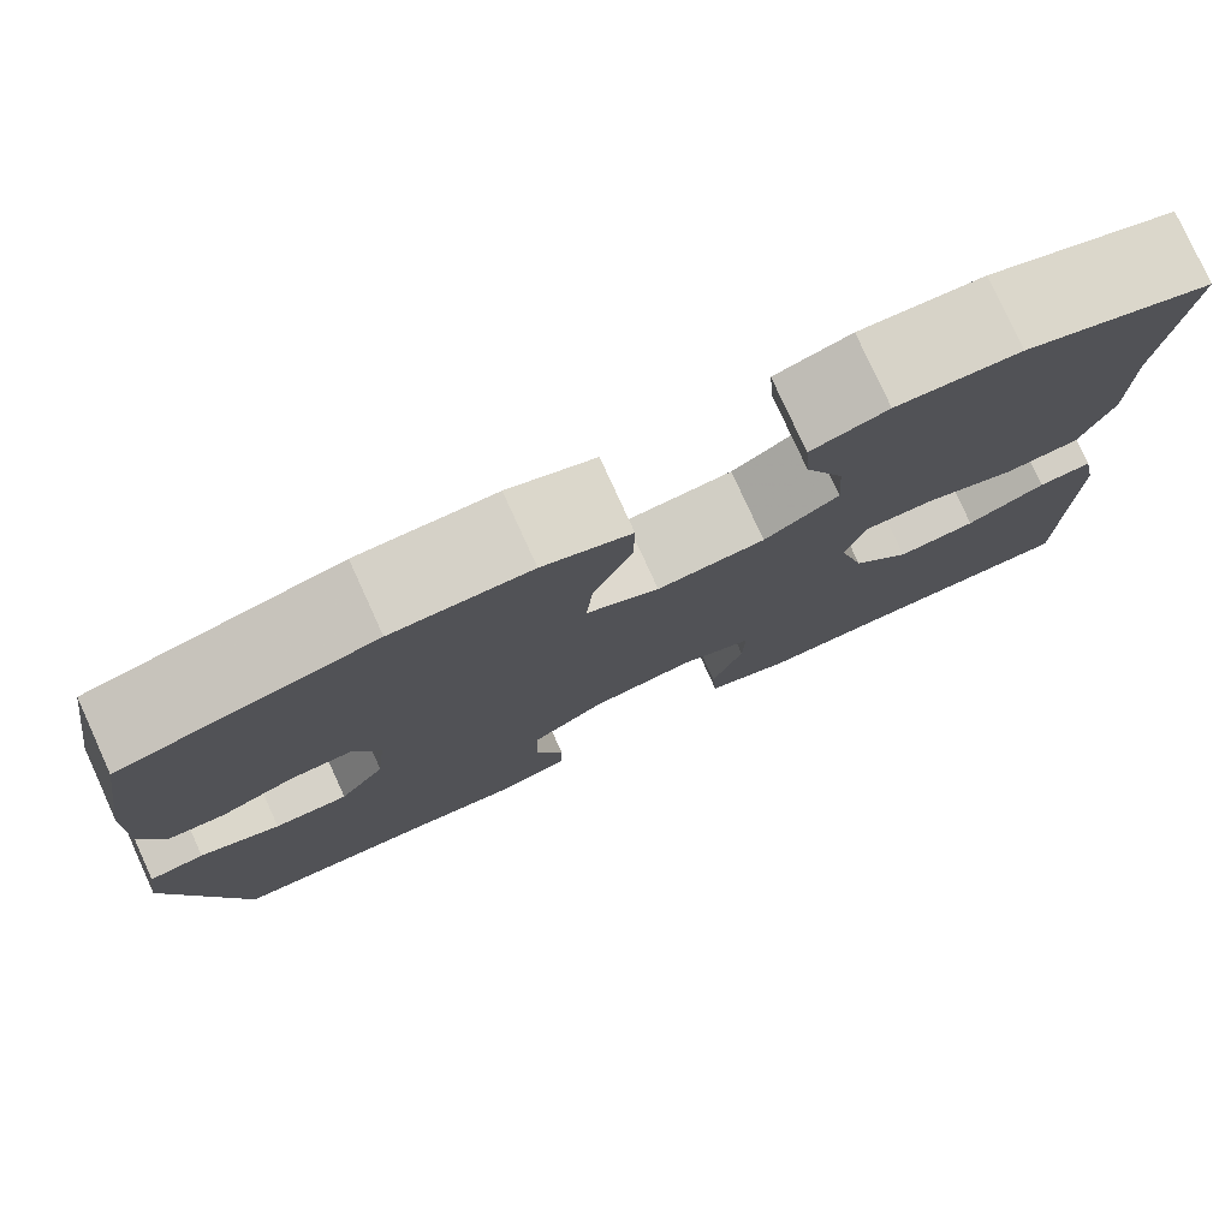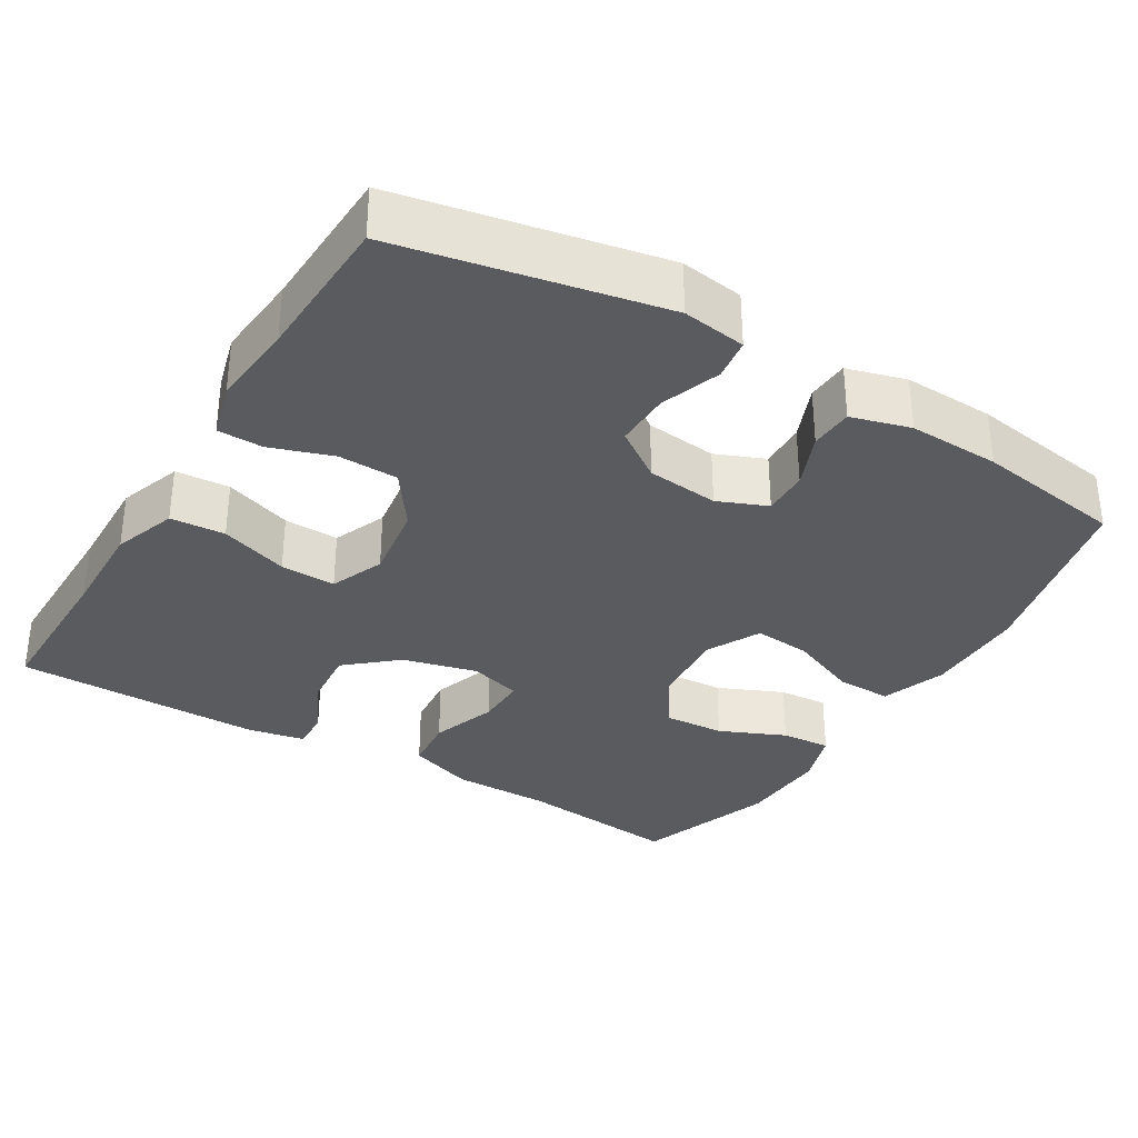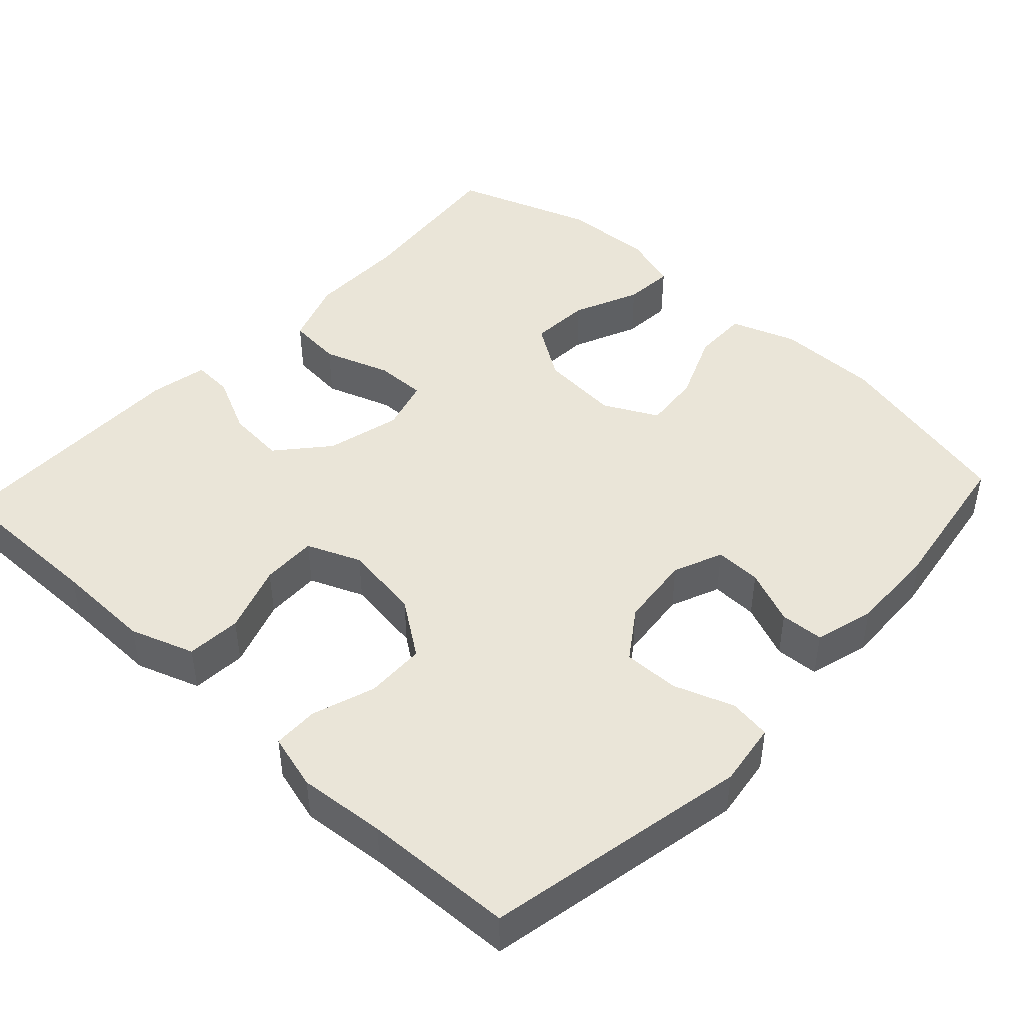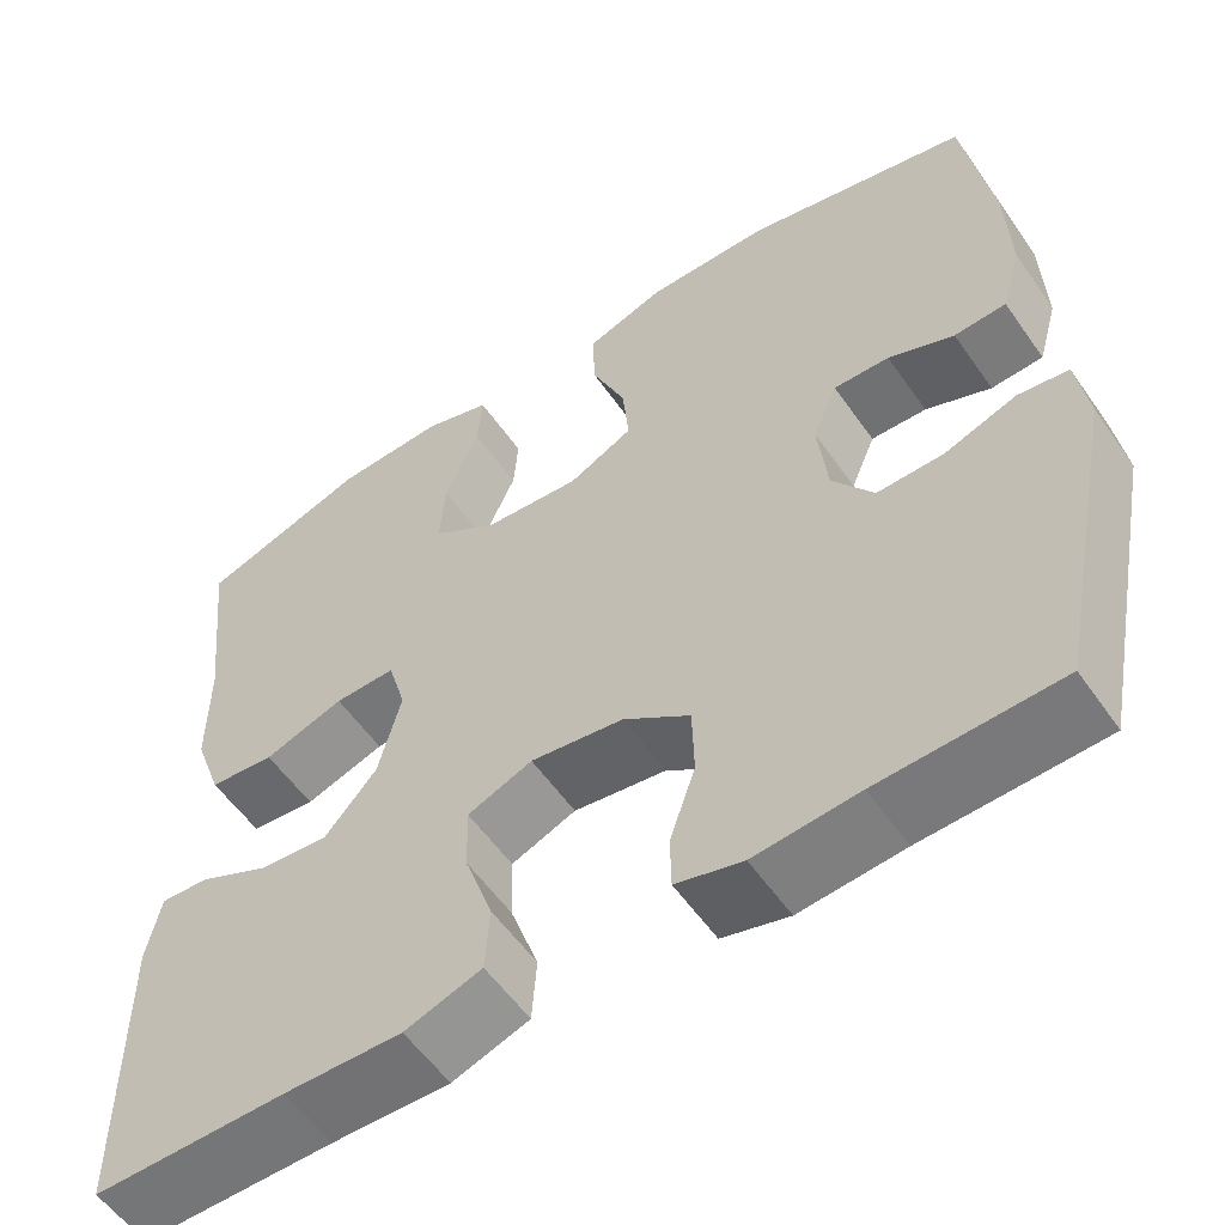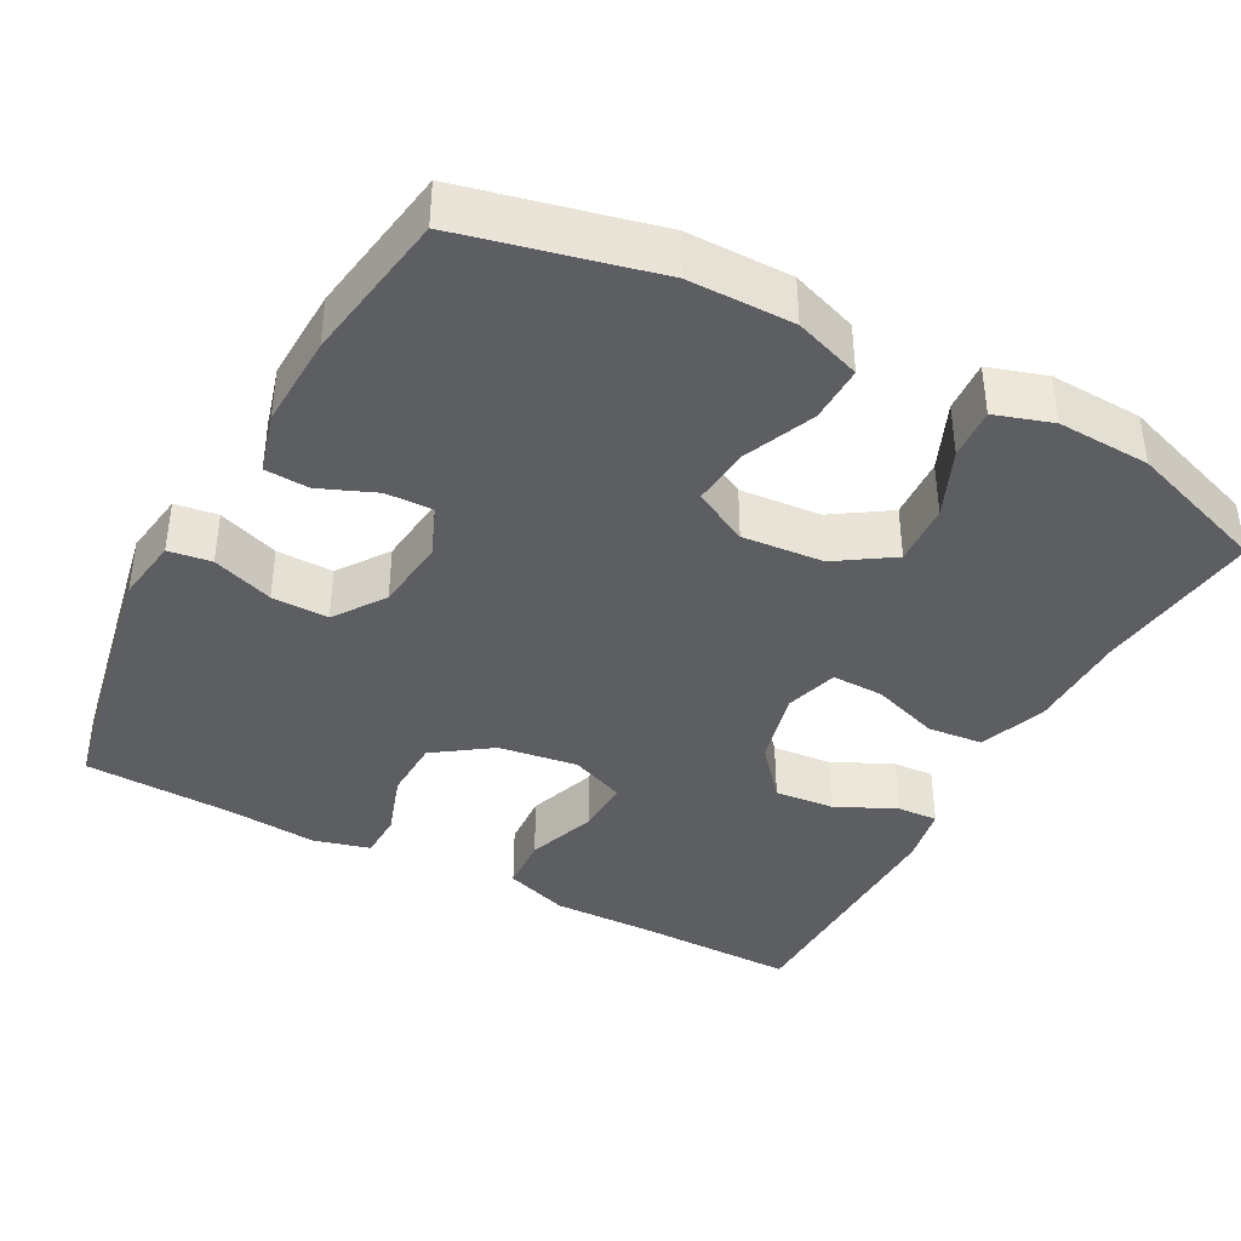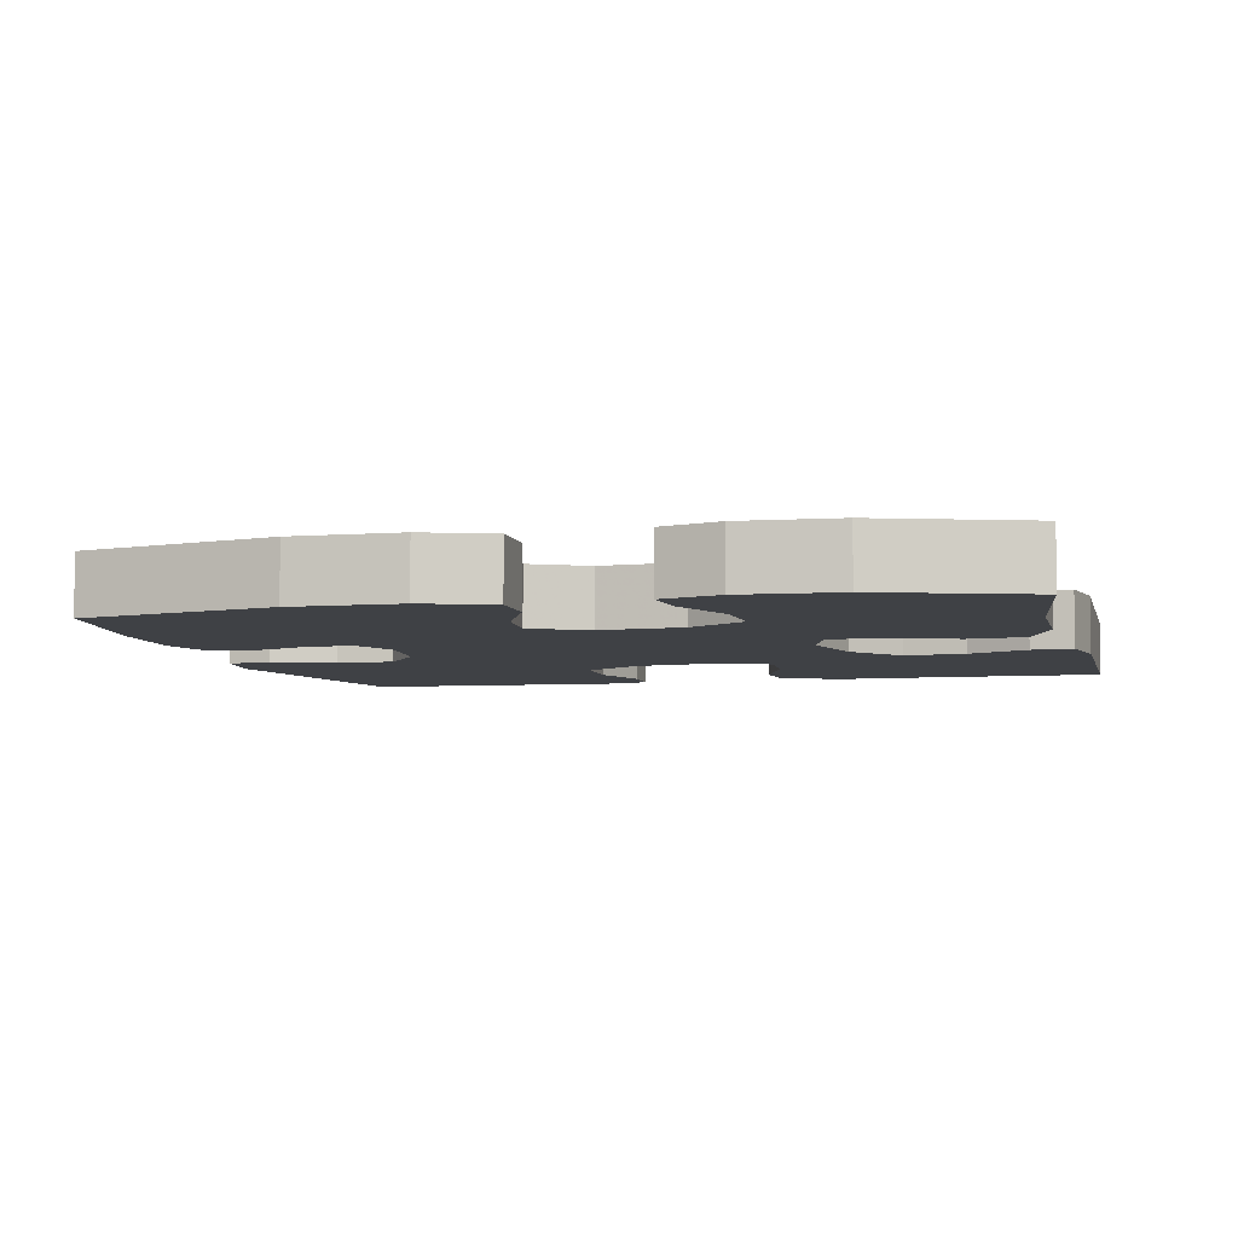
<metadata>
{"format":"obj","ext":"obj","renderer":"f3d","projection":"perspective","resolution":1024,"background":"white","views":[{"elev":78.8,"azim":-24.5,"up":"+Z"},{"elev":-33.3,"azim":-121.2,"up":"+Y"},{"elev":45.3,"azim":-137.2,"up":"+Y"},{"elev":-56.5,"azim":-145.5,"up":"+Z"},{"elev":-39.4,"azim":-28.4,"up":"+Y"},{"elev":-5.7,"azim":13.1,"up":"+Y"}]}
</metadata>
<code>
v 0.5 0.07 0.5
v 0.476 0.07 0.284
v 0.476 0.07 0.153
v 0.445 0.07 0.066
v 0.373 0.07 0.059
v 0.285 0.07 0.089
v 0.218 0.07 0.09
v 0.198 0.07 0.021
v 0.223 0.07 -0.077
v 0.28 0.07 -0.143
v 0.357 0.07 -0.136
v 0.434 0.07 -0.099
v 0.487 0.07 -0.096
v 0.502 0.07 -0.172
v 0.5 0.07 -0.5
v 0.289 0.07 -0.499
v 0.16 0.07 -0.502
v 0.076 0.07 -0.473
v 0.071 0.07 -0.401
v 0.102 0.07 -0.311
v 0.104 0.07 -0.238
v 0.033 0.07 -0.209
v -0.069 0.07 -0.224
v -0.142 0.07 -0.276
v -0.144 0.07 -0.355
v -0.116 0.07 -0.437
v -0.117 0.07 -0.497
v -0.19 0.07 -0.517
v -0.304 0.07 -0.507
v -0.5 0.07 -0.5
v -0.569 0.07 -0.154
v -0.557 0.07 -0.07
v -0.502 0.07 -0.062
v -0.423 0.07 -0.09
v -0.35 0.07 -0.091
v -0.305 0.07 -0.026
v -0.295 0.07 0.069
v -0.322 0.07 0.134
v -0.383 0.07 0.132
v -0.455 0.07 0.102
v -0.512 0.07 0.105
v -0.534 0.07 0.183
v -0.53 0.07 0.304
v -0.5 0.07 0.5
v -0.253 0.07 0.559
v -0.118 0.07 0.56
v -0.032 0.07 0.53
v -0.033 0.07 0.457
v -0.071 0.07 0.366
v -0.078 0.07 0.29
v -0.007 0.07 0.254
v 0.098 0.07 0.263
v 0.17 0.07 0.311
v 0.165 0.07 0.391
v 0.127 0.07 0.478
v 0.122 0.07 0.544
v 0.196 0.07 0.568
v 0.316 0.07 0.563
v 0.5 0 0.5
v 0.476 0 0.284
v 0.476 0 0.153
v 0.445 0 0.066
v 0.373 0 0.059
v 0.285 0 0.089
v 0.218 0 0.09
v 0.198 0 0.021
v 0.223 0 -0.077
v 0.28 0 -0.143
v 0.357 0 -0.136
v 0.434 0 -0.099
v 0.487 0 -0.096
v 0.502 0 -0.172
v 0.5 0 -0.5
v 0.289 0 -0.499
v 0.16 0 -0.502
v 0.076 0 -0.473
v 0.071 0 -0.401
v 0.102 0 -0.311
v 0.104 0 -0.238
v 0.033 0 -0.209
v -0.069 0 -0.224
v -0.142 0 -0.276
v -0.144 0 -0.355
v -0.116 0 -0.437
v -0.117 0 -0.497
v -0.19 0 -0.517
v -0.304 0 -0.507
v -0.5 0 -0.5
v -0.569 0 -0.154
v -0.557 0 -0.07
v -0.502 0 -0.062
v -0.423 0 -0.09
v -0.35 0 -0.091
v -0.305 0 -0.026
v -0.295 0 0.069
v -0.322 0 0.134
v -0.383 0 0.132
v -0.455 0 0.102
v -0.512 0 0.105
v -0.534 0 0.183
v -0.53 0 0.304
v -0.5 0 0.5
v -0.253 0 0.559
v -0.118 0 0.56
v -0.032 0 0.53
v -0.033 0 0.457
v -0.071 0 0.366
v -0.078 0 0.29
v -0.007 0 0.254
v 0.098 0 0.263
v 0.17 0 0.311
v 0.165 0 0.391
v 0.127 0 0.478
v 0.122 0 0.544
v 0.196 0 0.568
v 0.316 0 0.563
f 58 1 2
f 57 58 2
f 56 57 2
f 55 56 2
f 54 55 2
f 4 5 6
f 3 4 6
f 2 3 6
f 54 2 6
f 53 54 6
f 52 53 6 7
f 51 52 7 8
f 50 51 8 9
f 47 48 49
f 46 47 49
f 45 46 49
f 44 45 49
f 43 44 49
f 42 43 49
f 41 42 49
f 40 41 49
f 39 40 49
f 38 39 49 50
f 37 38 50 9
f 32 33 34
f 31 32 34
f 30 31 34
f 29 30 34
f 29 34 35
f 28 29 35
f 27 28 35
f 26 27 35
f 25 26 35
f 24 25 35 36
f 18 19 20
f 17 18 20
f 16 17 20
f 15 16 20
f 14 15 20
f 13 14 20
f 12 13 20
f 11 12 20
f 10 11 20 21
f 9 10 21 22
f 23 24 36 37
f 9 22 23 37
f 60 59 116
f 60 116 115
f 60 115 114
f 60 114 113
f 60 113 112
f 64 63 62
f 64 62 61
f 64 61 60
f 64 60 112
f 64 112 111
f 65 64 111 110
f 66 65 110 109
f 67 66 109 108
f 107 106 105
f 107 105 104
f 107 104 103
f 107 103 102
f 107 102 101
f 107 101 100
f 107 100 99
f 107 99 98
f 107 98 97
f 108 107 97 96
f 67 108 96 95
f 92 91 90
f 92 90 89
f 92 89 88
f 92 88 87
f 93 92 87
f 93 87 86
f 93 86 85
f 93 85 84
f 93 84 83
f 94 93 83 82
f 78 77 76
f 78 76 75
f 78 75 74
f 78 74 73
f 78 73 72
f 78 72 71
f 78 71 70
f 78 70 69
f 79 78 69 68
f 80 79 68 67
f 95 94 82 81
f 95 81 80 67
f 1 59 60 2
f 2 60 61 3
f 3 61 62 4
f 4 62 63 5
f 5 63 64 6
f 6 64 65 7
f 7 65 66 8
f 8 66 67 9
f 9 67 68 10
f 10 68 69 11
f 11 69 70 12
f 12 70 71 13
f 13 71 72 14
f 14 72 73 15
f 15 73 74 16
f 16 74 75 17
f 17 75 76 18
f 18 76 77 19
f 19 77 78 20
f 20 78 79 21
f 21 79 80 22
f 22 80 81 23
f 23 81 82 24
f 24 82 83 25
f 25 83 84 26
f 26 84 85 27
f 27 85 86 28
f 28 86 87 29
f 29 87 88 30
f 30 88 89 31
f 31 89 90 32
f 32 90 91 33
f 33 91 92 34
f 34 92 93 35
f 35 93 94 36
f 36 94 95 37
f 37 95 96 38
f 38 96 97 39
f 39 97 98 40
f 40 98 99 41
f 41 99 100 42
f 42 100 101 43
f 43 101 102 44
f 44 102 103 45
f 45 103 104 46
f 46 104 105 47
f 47 105 106 48
f 48 106 107 49
f 49 107 108 50
f 50 108 109 51
f 51 109 110 52
f 52 110 111 53
f 53 111 112 54
f 54 112 113 55
f 55 113 114 56
f 56 114 115 57
f 57 115 116 58
f 58 116 59 1

</code>
